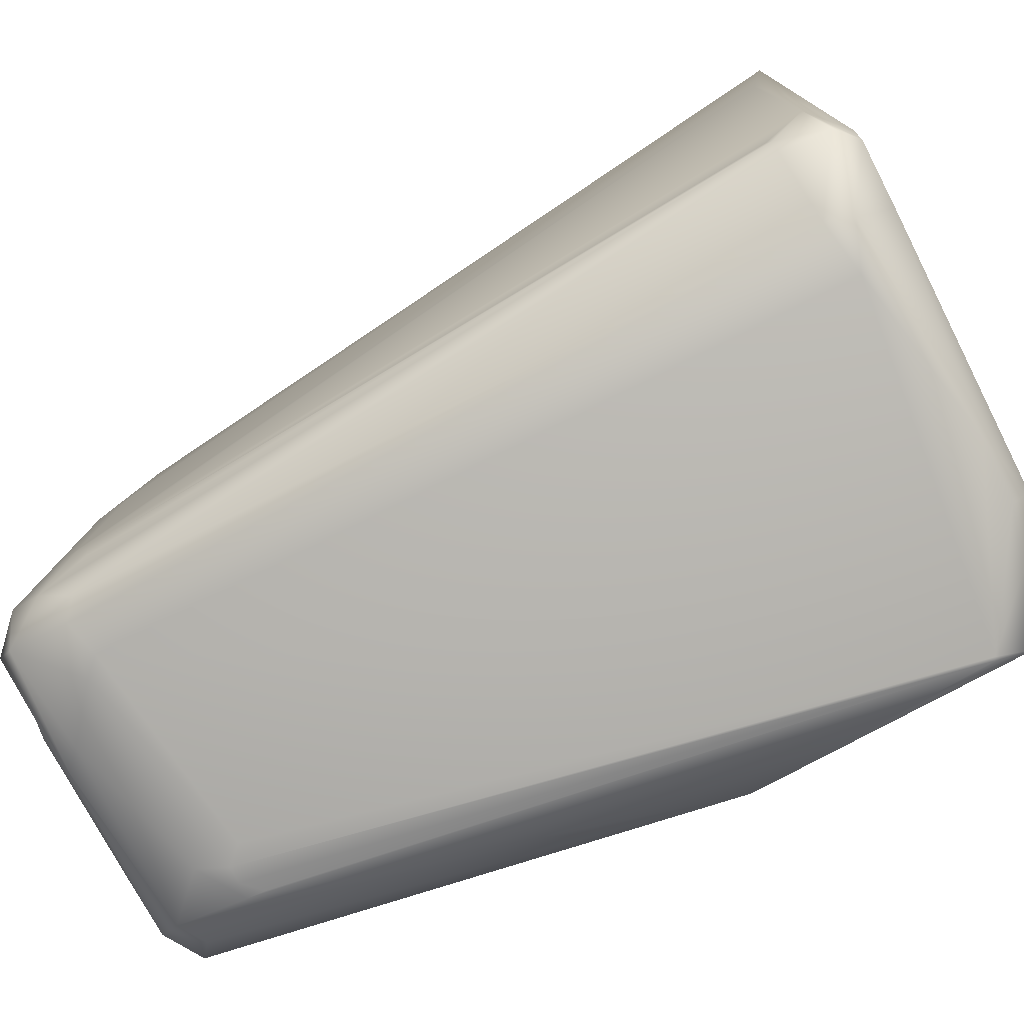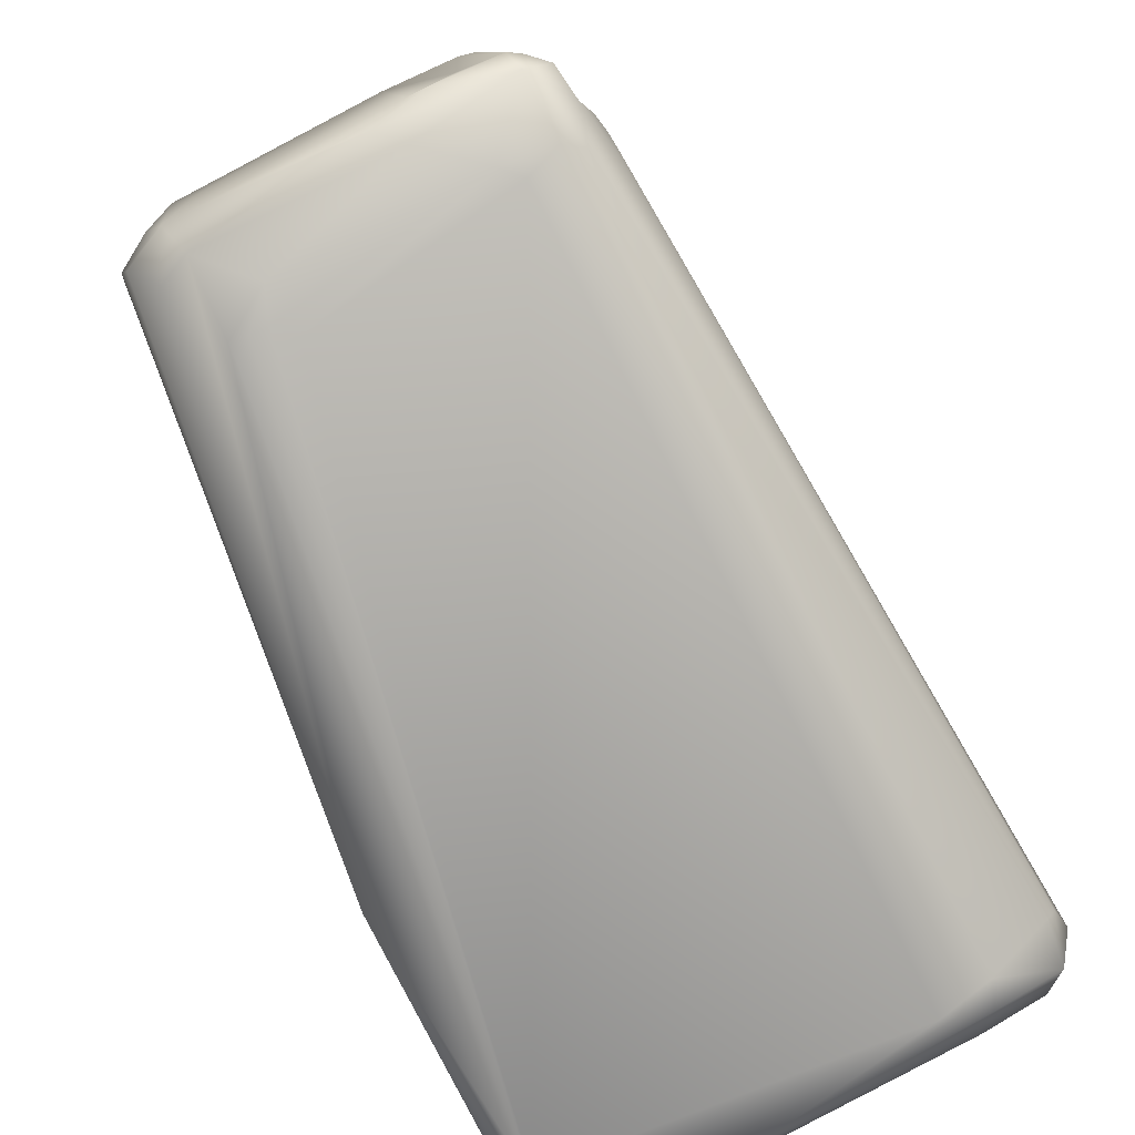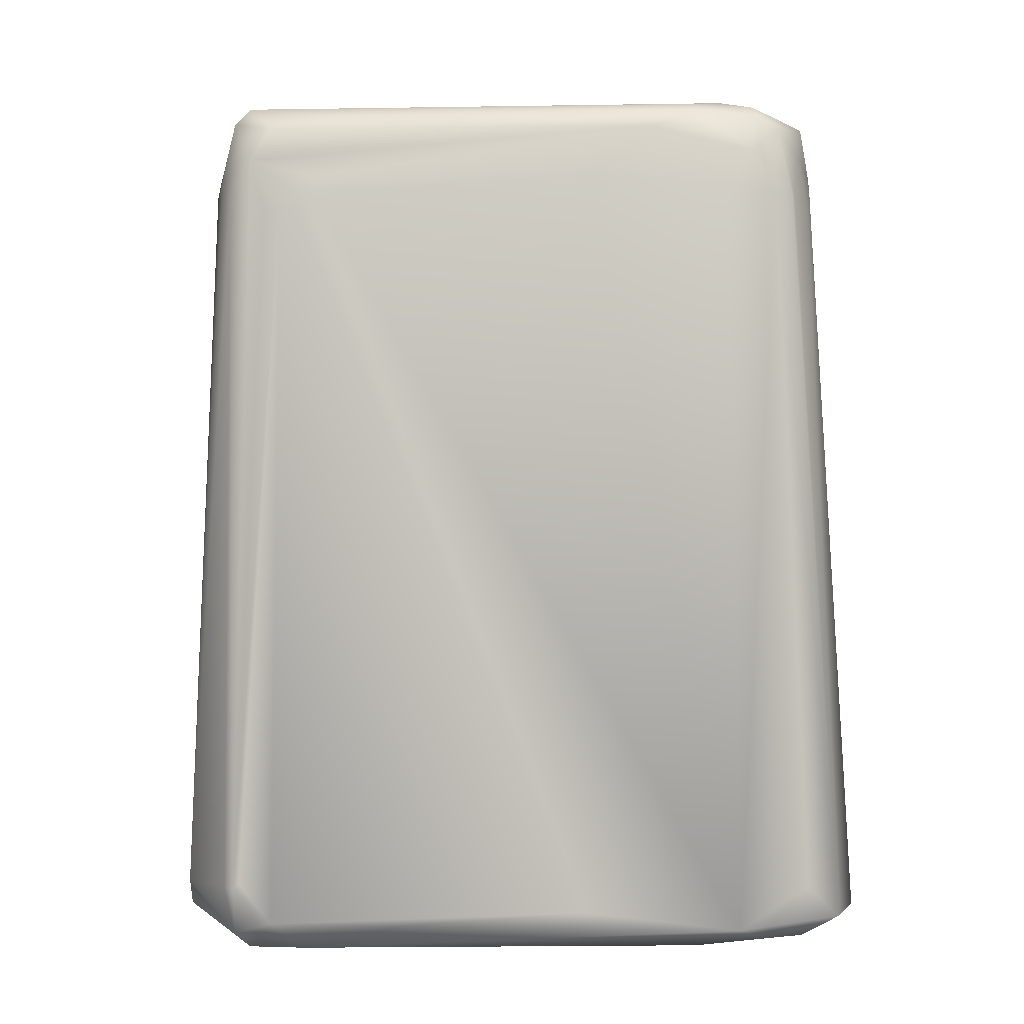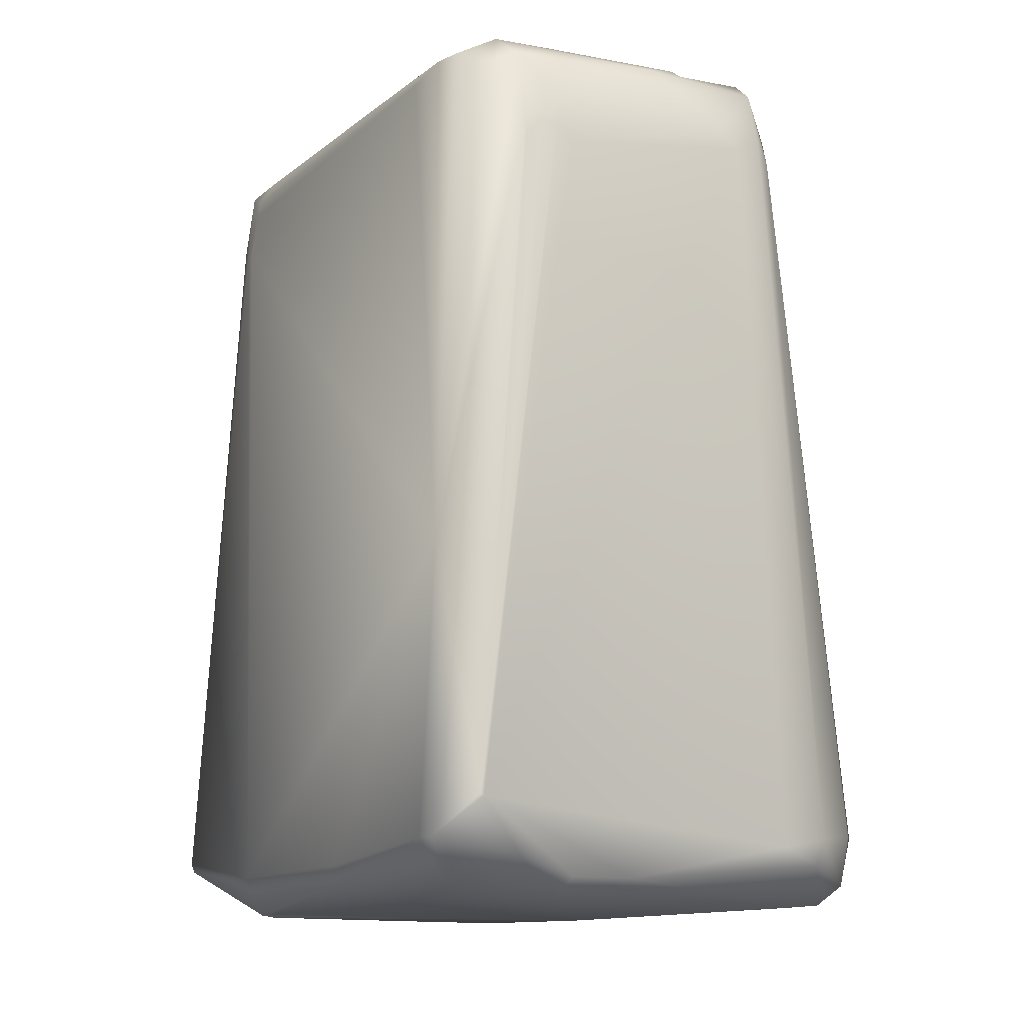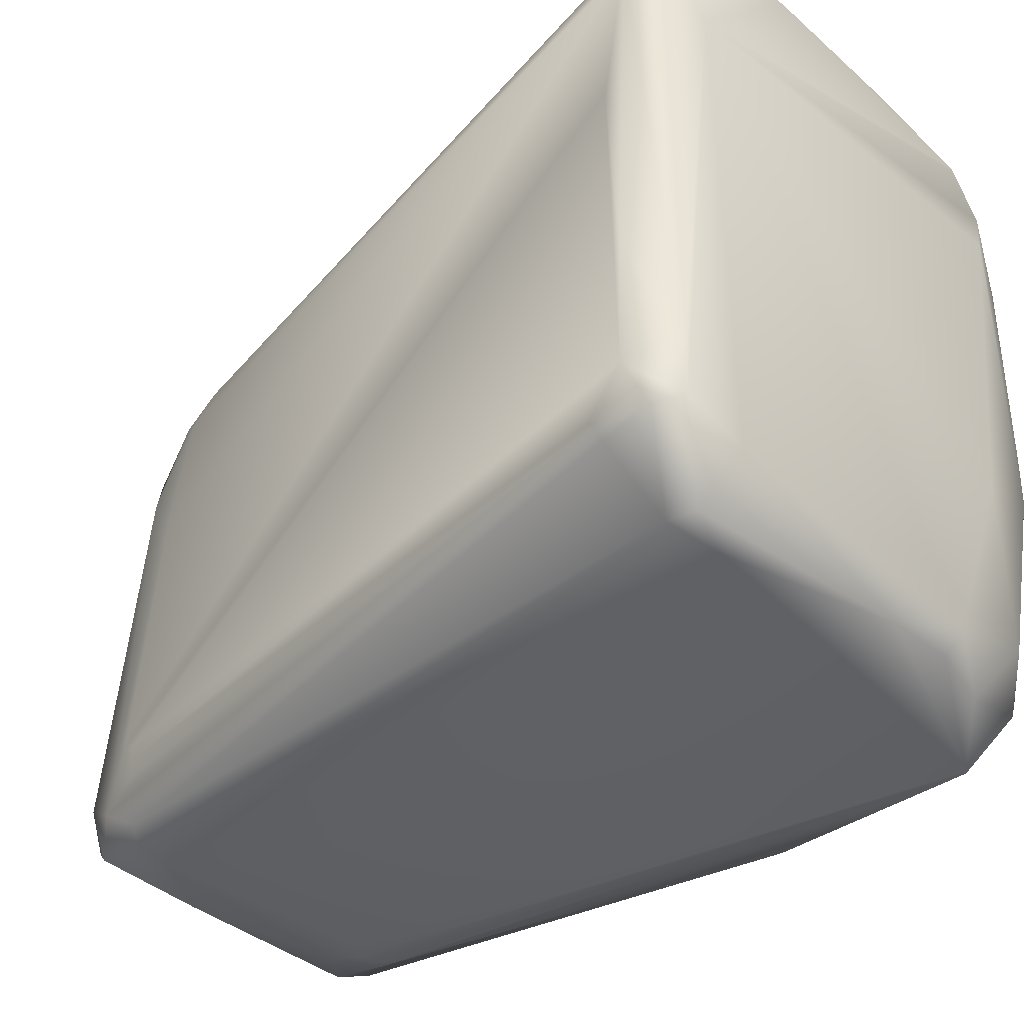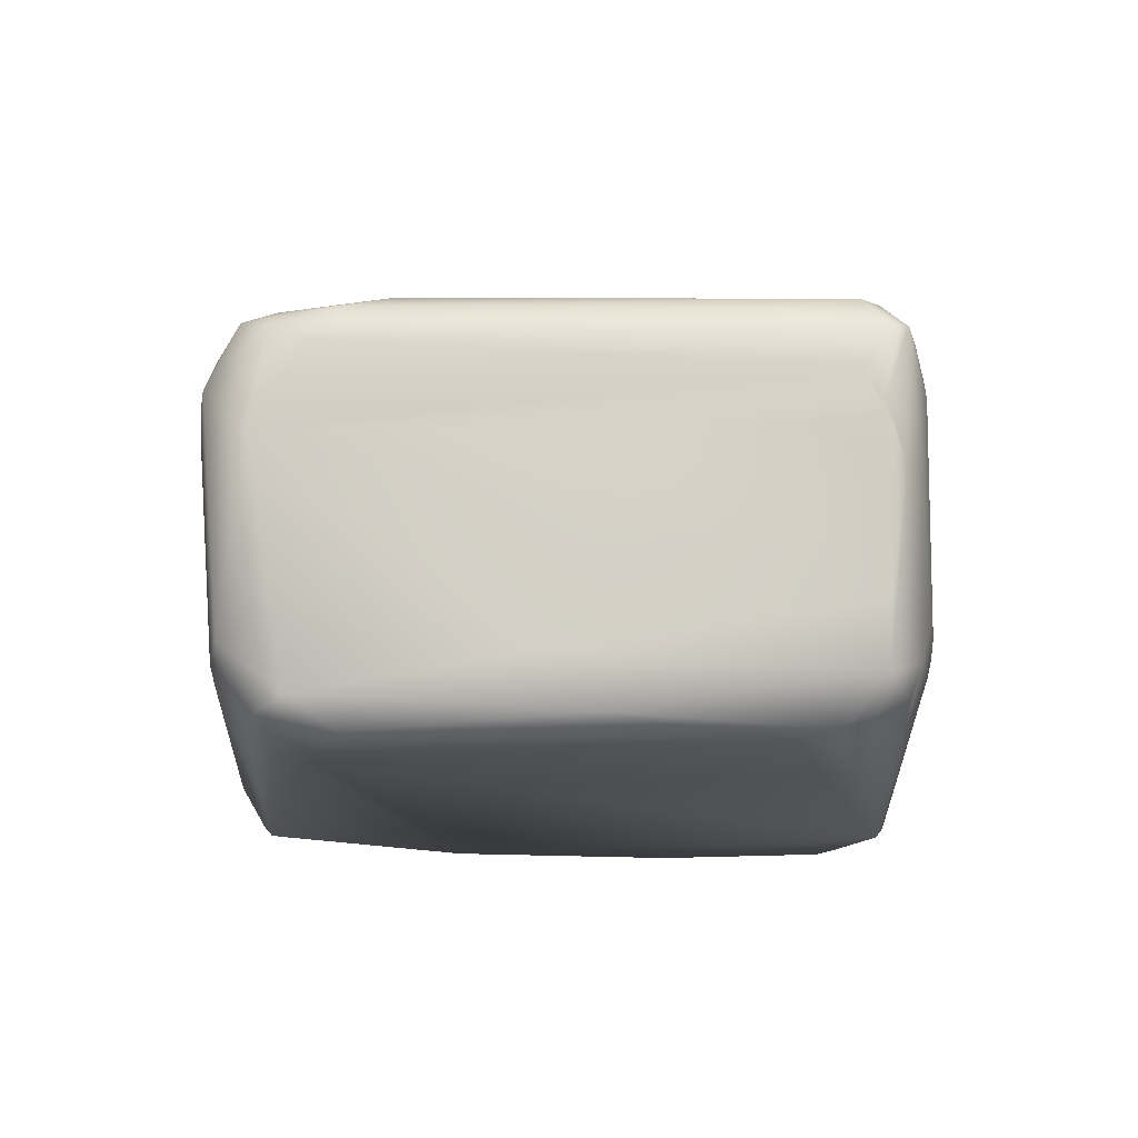
<metadata>
{"format":"obj","ext":"obj","renderer":"f3d","projection":"perspective","resolution":1024,"background":"white","views":[{"elev":-73.6,"azim":116.4,"up":"+Y"},{"elev":-78.0,"azim":24.9,"up":"+Y"},{"elev":3.7,"azim":95.8,"up":"+Z"},{"elev":-12.7,"azim":-24.1,"up":"+Z"},{"elev":-37.5,"azim":136.9,"up":"+Y"},{"elev":79.0,"azim":-84.8,"up":"+Z"}]}
</metadata>
<code>
v -0.001957 -0.04245 0.005871
v 0.01019 0.02532 0.1073
v 0.03131 0.03522 0.01036
v 0.03914 -0.03598 0.0137
v -0.01143 0.02544 0.005871
v 0.03522 -0.03477 0.005871
v 0.02741 0.005871 0.09785
v 0.007306 0.03718 0.009785
v -0.01863 -0.01761 0.007828
v 0.0219 0.02935 0.09589
v 0.02153 -0.04073 0.09785
v 0.03034 -0.04299 0.009872
v -0.01566 0.03517 0.01174
v 0.02314 0.0312 0.005872
v 0.02241 0.03718 0.009785
v -0.01886 0.01174 0.007828
v -0.0137 -0.04892 0.01591
v 0.01566 0.03162 0.09589
v 0.03025 -0.03519 0.09978
v 0.02824 -0.03718 0.005871
v 0.02726 -0.03929 0.09725
v -0.005006 0.03522 0.009785
v 0.03232 0.0274 0.007828
v -0.01017 -0.02073 0.005871
v -0.015 0.01957 0.005871
v -0.0137 -0.0385 0.007828
v 0.02544 -0.04433 0.01174
v -0.001271 -0.04501 0.007828
v 0.01761 0.03131 0.09438
v 0.02153 0.03718 0.0105
v 0.01383 0.03147 0.09829
v 0.03127 -0.0274 0.09589
v 0.02955 -0.03286 0.1036
v -0.01782 0.0137 0.104
v 0.01671 -0.03657 0.1064
v -0.01996 0.01607 0.09428
v -0.01744 -0.0411 0.01174
v 0.03971 -0.03131 0.009785
v 0.005846 -0.04454 0.007826
v -0.01566 0.0323 0.009785
v 0.01627 0.03131 0.005871
v -0.02088 0.03131 0.0137
v -0.02146 0.005871 0.009785
v -0.007828 0.02842 0.09589
v 0.03522 -0.02803 0.005871
v -0.01476 0.01566 0.005871
v -0.0188 -0.01174 0.007828
v -0.007828 -0.04583 0.009785
v 0.02348 -0.04067 0.09589
v 0.03131 -0.04305 0.01287
v 0.02153 0.02963 0.09589
v 0.01798 0.03016 0.1004
v 0.02935 0.0355 0.0137
v 0.007828 0.03718 0.01007
v 0.02153 -0.03327 0.1065
v -0.01904 0.01566 0.1018
v -0.01675 -0.04305 0.01174
v 0.03839 0.005871 0.01174
v 0.03158 -0.02935 0.09393
v 0.03161 -0.03131 0.09393
v 0.02569 0.02159 0.09695
v 0.02153 0.02766 0.1037
v -0.02153 0.02928 0.01175
v -0.01174 0.02499 0.005871
v -0.01711 0.02544 0.09393
v -0.02139 0.01174 0.009785
v -0.02156 0.03055 0.01289
v 0.03288 0.02544 0.007828
v 0.03914 -0.01586 0.009785
v 0.03089 -0.0274 0.09785
v -0.01936 0.01566 0.0998
v 0.03772 -0.03605 0.008083
v 0.03914 -0.03522 0.01438
v 0.0314 -0.03327 0.09393
v -0.01334 -0.04892 0.01566
v 0 -0.04337 0.09198
v 0.03819 -0.03718 0.0137
v 0.0293 -0.03779 0.09581
v 0.02371 0.02451 0.101
v 0.02368 0.02739 0.09605
v 0.0201 0.02458 0.1065
v 0.02185 0.02493 0.1053
v -0.000978 0.03223 0.007828
v -0.01331 0.02722 0.09589
v -0.01761 0.02505 0.09393
v -0.01959 -0.02129 0.009947
v 0.03718 0.02368 0.009782
v 0.03315 0.03159 0.01422
v 0.02935 0.01841 0.005871
v -0.000505 -0.03767 0.1058
v -0.005871 -0.04308 0.09413
v 0.01541 -0.03992 0.1028
v 0.02546 0.01273 0.1039
v -0.007447 -0.0381 0.1055
v -0.01429 -0.01663 0.1041
v -0.0137 -0.01089 0.1051
v 0.03135 -0.02868 0.09589
v -0.000764 -0.04268 0.09749
v -0.001957 -0.0434 0.09393
v 0.02692 -0.03769 0.1044
v -0.01566 0.02631 0.09393
v -0.01998 0.01758 0.09445
v -0.01836 0.02066 0.1041
v 0.01183 0.03158 0.09618
v 0.01423 0.03042 0.1043
v -0.01213 -0.0372 0.1032
v -0.0176 0.02294 0.1035
v -0.0142 -0.02966 0.1018
v -0.01315 -0.03433 0.1032
v -0.01934 0.02077 0.09589
v -0.003914 -0.04334 0.09393
v -0.005965 -0.04141 0.1025
v 0.01287 -0.03832 0.1052
v 0.01869 -0.03562 0.1065
v -0.01014 0.02635 0.1042
v -0.008929 -0.003547 0.1061
v -0.01498 0.01917 0.1061
v -0.01743 -0.04501 0.04305
v 0.02153 0.01761 0.1069
v 0.02625 -0.03595 0.1063
v 0.01957 0.02055 0.1072
v -0.005871 -0.04329 0.09198
v -0.01164 0.02759 0.09781
v -0.009313 -0.0406 0.1009
v 0.02343 0.01818 0.106
v 0.02728 -0.02495 0.1053
v -0.01422 0.02609 0.09907
f 13 104 8
f 20 6 12
f 22 13 8
f 14 15 3
f 25 16 63
f 26 24 1
f 26 9 24
f 53 3 15
f 53 15 18
f 53 29 3
f 30 18 15
f 31 18 30
f 32 87 7
f 37 9 26
f 72 12 6
f 38 72 6
f 39 20 12
f 39 1 20
f 39 28 1
f 39 12 27
f 61 7 87
f 80 3 10
f 40 22 5
f 40 13 22
f 40 25 63
f 41 15 14
f 41 8 15
f 42 63 67
f 43 118 36
f 44 104 13
f 44 13 123
f 87 23 3
f 45 38 6
f 14 3 23
f 46 24 9
f 46 9 25
f 47 25 9
f 47 16 25
f 47 43 16
f 47 9 43
f 48 26 1
f 48 1 28
f 50 49 27
f 50 21 49
f 51 10 3
f 51 3 29
f 53 18 29
f 54 8 104
f 54 104 31
f 54 31 30
f 54 30 15
f 54 15 8
f 108 36 118
f 57 17 118
f 57 118 37
f 57 37 26
f 57 26 48
f 72 38 4
f 58 87 32
f 59 38 58
f 60 38 59
f 75 39 27
f 75 48 28
f 75 27 49
f 75 57 48
f 62 10 51
f 63 13 40
f 63 42 13
f 64 40 5
f 64 25 40
f 83 41 5
f 83 22 8
f 83 8 41
f 65 13 42
f 66 43 63
f 66 63 16
f 66 16 43
f 86 43 9
f 86 9 37
f 102 43 36
f 67 43 102
f 88 80 87
f 68 23 87
f 68 87 45
f 69 45 87
f 69 38 45
f 69 58 38
f 69 87 58
f 12 50 27
f 70 32 7
f 70 7 93
f 61 93 7
f 93 19 70
f 93 33 19
f 120 55 114
f 34 56 108
f 71 108 56
f 72 50 12
f 97 59 58
f 97 60 59
f 73 60 4
f 73 4 38
f 73 38 60
f 74 19 4
f 74 4 60
f 39 75 28
f 75 17 57
f 76 75 49
f 76 49 11
f 78 4 19
f 77 78 50
f 77 4 78
f 77 72 4
f 77 50 72
f 78 21 50
f 80 61 87
f 80 10 62
f 83 5 22
f 85 65 42
f 85 42 67
f 86 37 118
f 86 118 43
f 102 110 67
f 63 43 67
f 88 3 80
f 88 87 3
f 89 68 45
f 89 14 23
f 89 23 68
f 89 45 6
f 89 41 14
f 89 6 20
f 89 64 5
f 89 5 41
f 89 20 1
f 89 1 24
f 89 24 46
f 89 46 25
f 89 25 64
f 49 21 11
f 52 29 18
f 52 31 105
f 109 118 106
f 91 118 17
f 93 125 33
f 121 2 55
f 121 55 120
f 108 118 109
f 96 109 94
f 36 108 71
f 97 58 32
f 97 32 70
f 19 60 97
f 19 74 60
f 99 17 75
f 99 75 76
f 99 76 11
f 99 11 98
f 100 78 19
f 100 19 33
f 52 62 51
f 84 123 13
f 101 84 13
f 101 13 65
f 102 103 110
f 102 36 71
f 103 71 56
f 103 102 71
f 100 92 11
f 100 11 21
f 98 11 92
f 92 100 113
f 92 113 112
f 21 78 100
f 123 104 44
f 104 123 105
f 35 55 2
f 52 51 29
f 31 104 105
f 2 90 35
f 117 96 94
f 117 34 96
f 79 125 93
f 79 82 125
f 126 33 125
f 120 33 126
f 107 65 85
f 107 85 67
f 107 110 103
f 107 67 110
f 100 120 114
f 113 100 114
f 113 114 35
f 95 109 96
f 109 95 108
f 103 56 34
f 19 97 70
f 111 17 99
f 90 113 35
f 79 61 80
f 79 80 62
f 79 62 82
f 105 2 81
f 81 125 82
f 81 82 62
f 81 62 105
f 127 123 84
f 115 105 123
f 115 107 117
f 114 55 35
f 52 18 31
f 115 117 2
f 116 117 94
f 103 34 117
f 103 117 107
f 94 124 112
f 94 113 90
f 94 106 124
f 124 106 118
f 118 91 112
f 106 94 109
f 79 93 61
f 119 120 125
f 121 120 119
f 121 81 2
f 33 120 100
f 115 127 107
f 108 95 34
f 96 34 95
f 122 111 91
f 122 91 17
f 122 17 111
f 112 98 92
f 52 105 62
f 127 115 123
f 127 84 101
f 116 90 2
f 116 94 90
f 112 113 94
f 124 118 112
f 98 112 91
f 98 91 111
f 126 125 120
f 81 119 125
f 81 121 119
f 98 111 99
f 127 65 107
f 127 101 65
f 105 115 2
f 117 116 2

</code>
